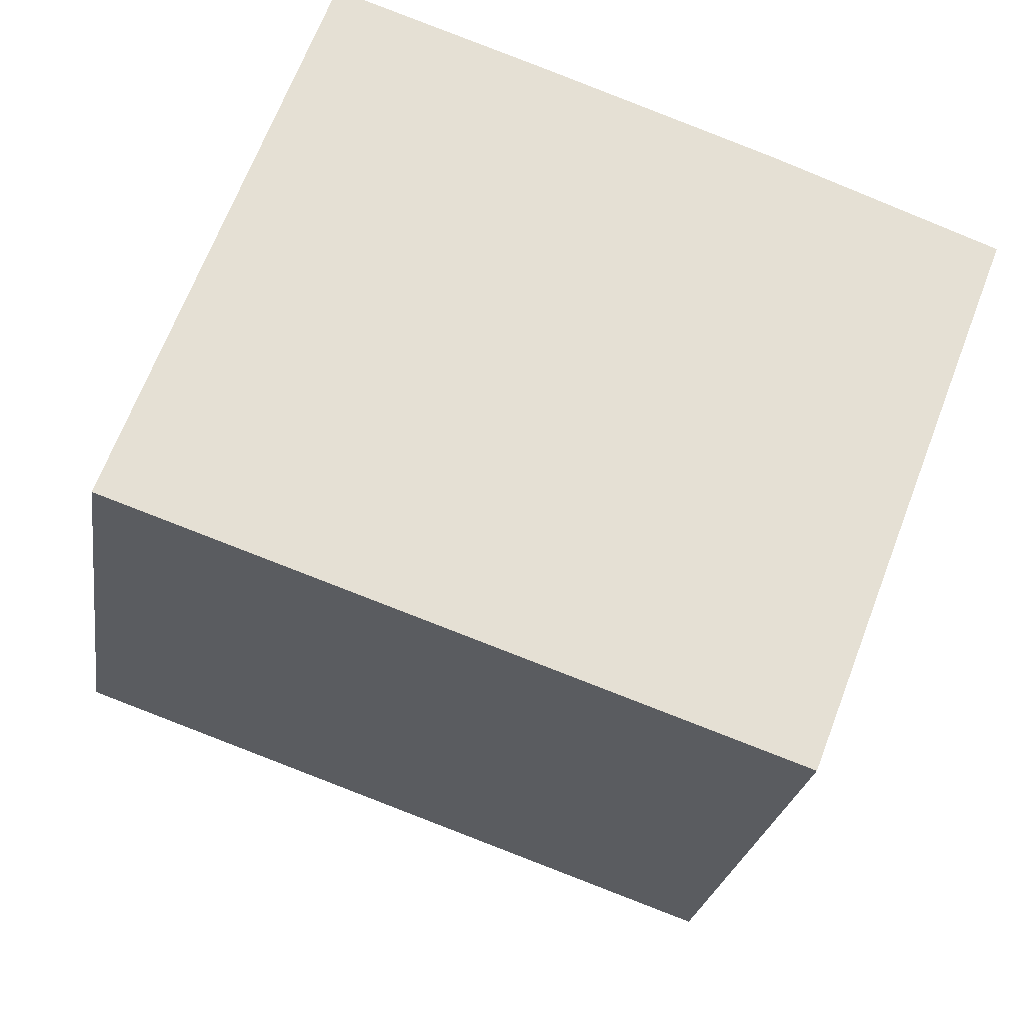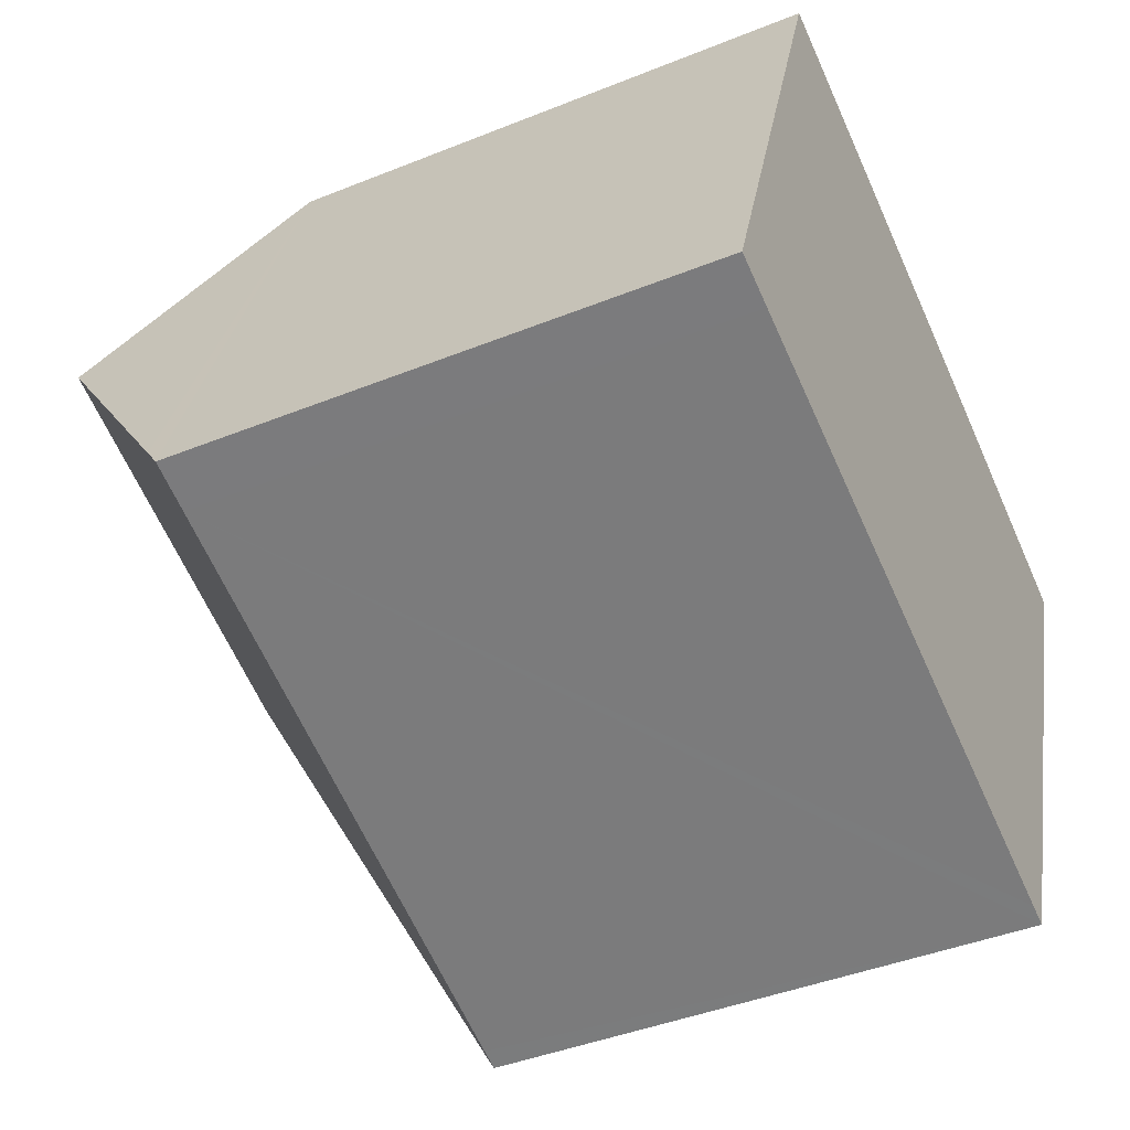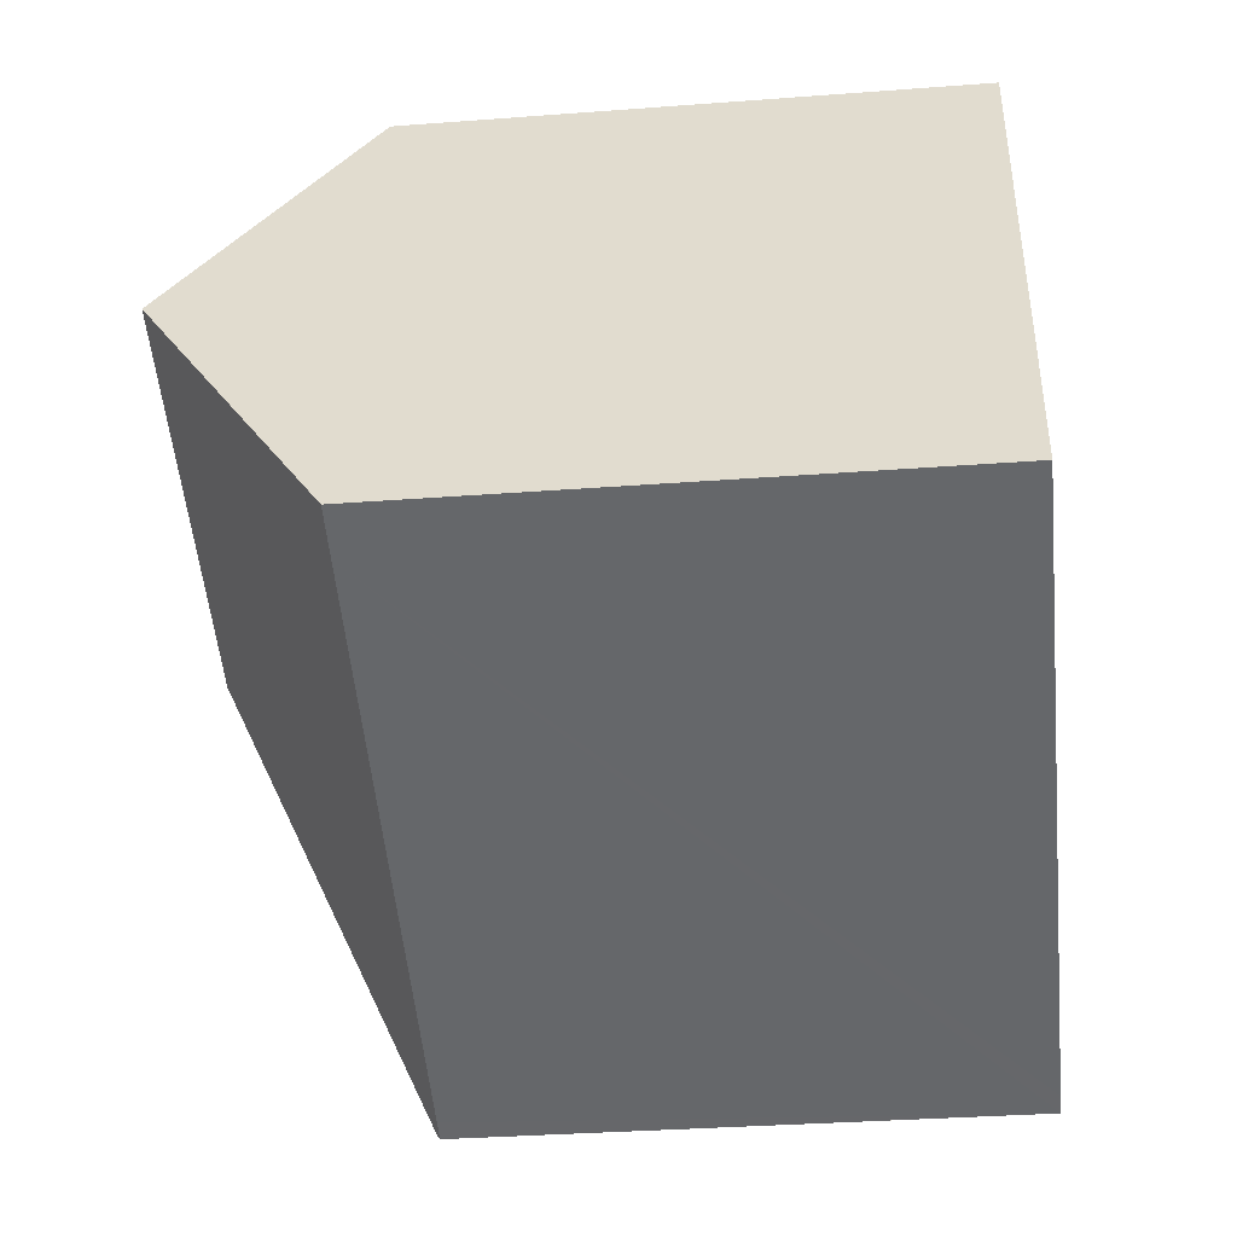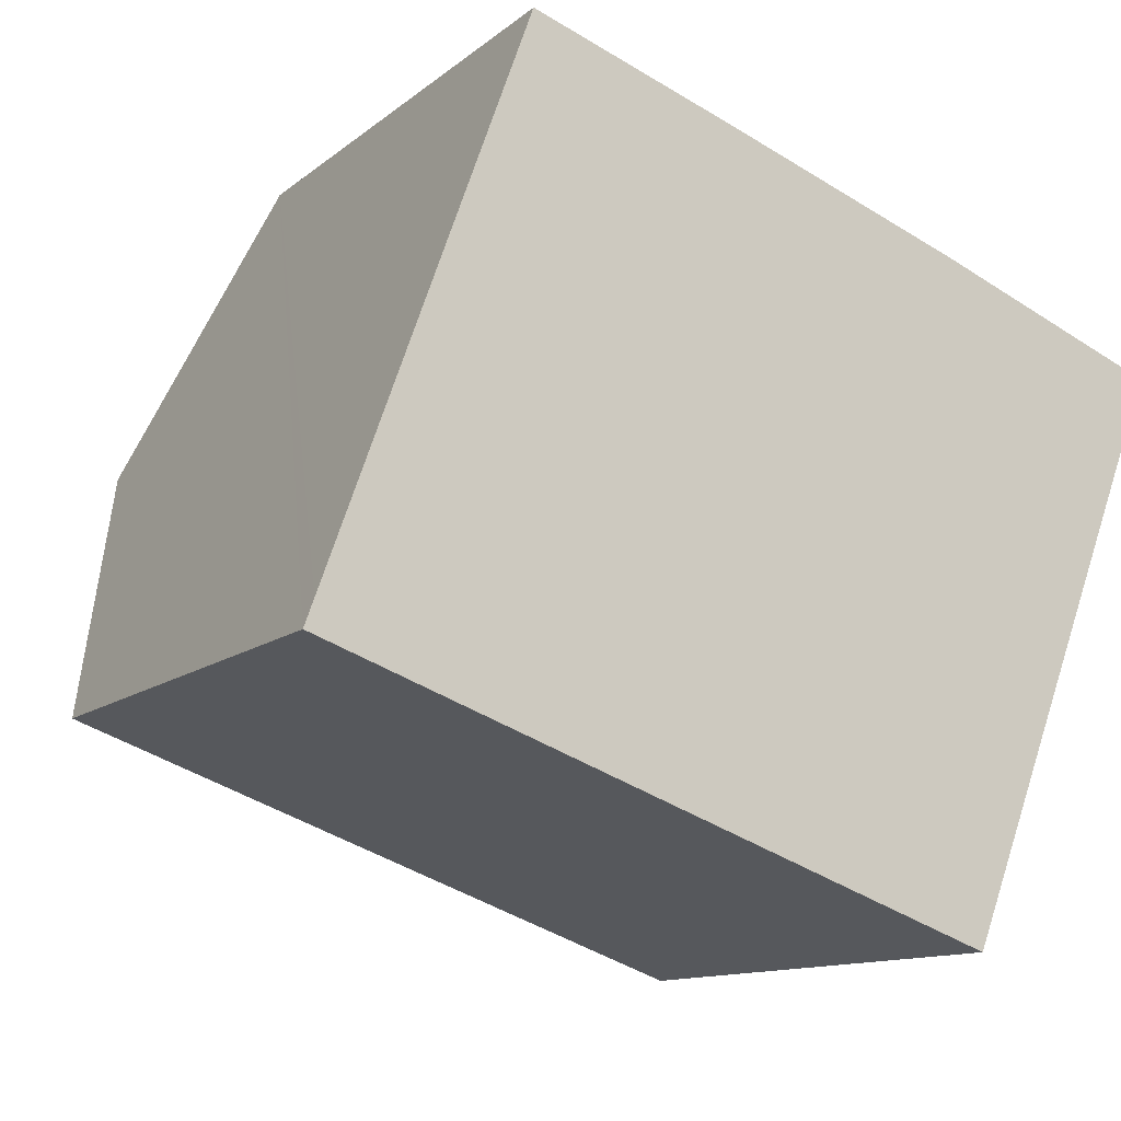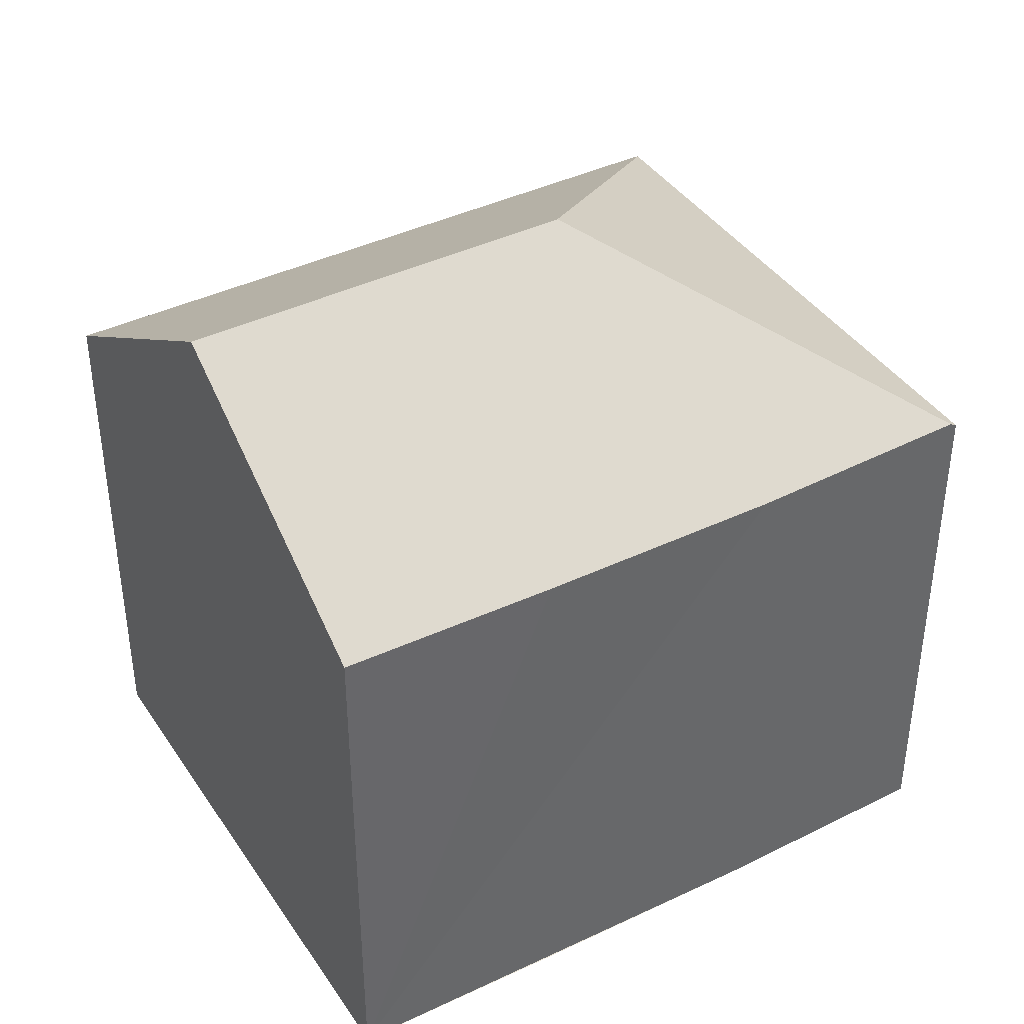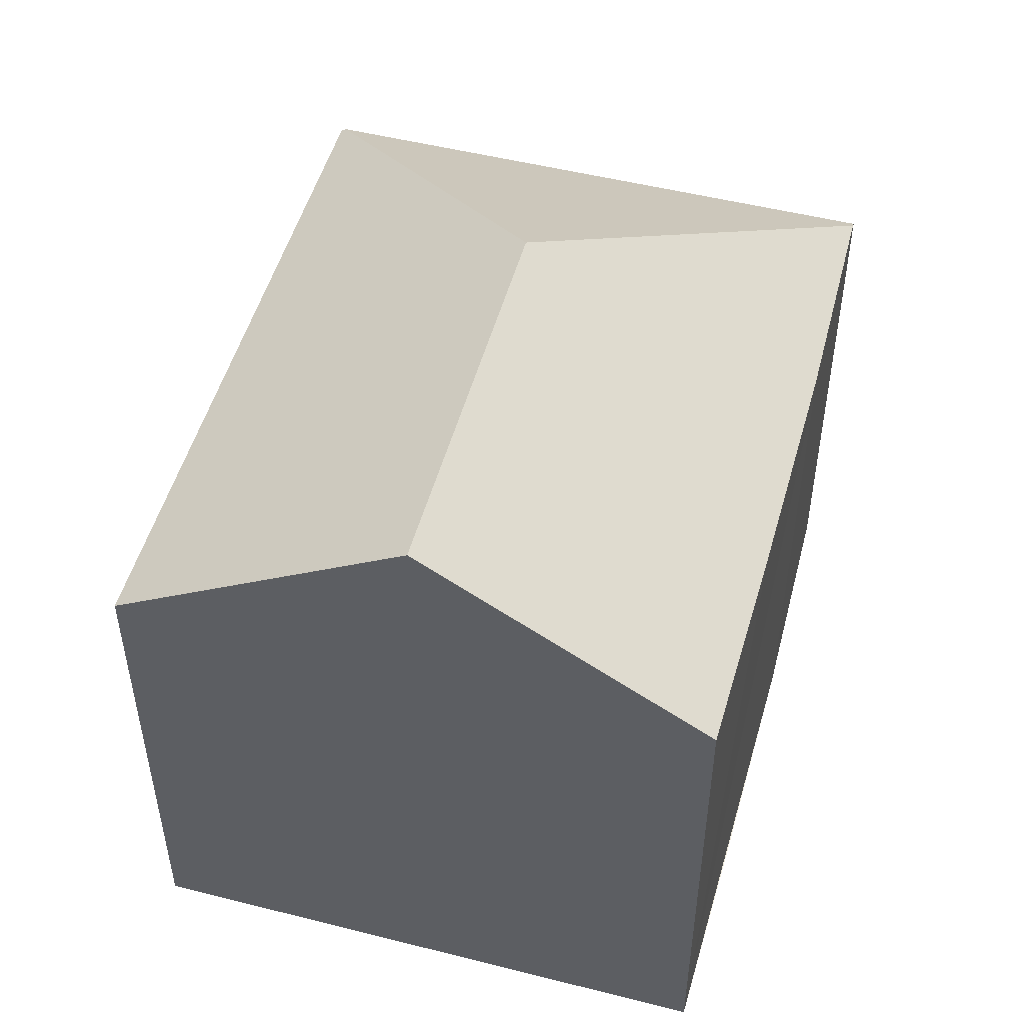
<metadata>
{"format":"obj","ext":"obj","renderer":"f3d","projection":"perspective","resolution":1024,"background":"white","views":[{"elev":-23.6,"azim":-8.3,"up":"+Z"},{"elev":-42.3,"azim":-64.2,"up":"+Z"},{"elev":-32.9,"azim":-84.0,"up":"+Z"},{"elev":-11.8,"azim":-29.1,"up":"+Z"},{"elev":40.7,"azim":-10.6,"up":"+Y"},{"elev":51.6,"azim":-54.6,"up":"+Y"}]}
</metadata>
<code>
v  10.8 16.3 3.283
v  19.38 12.16 7.153
v  14.69 12.3 -5.048
v  19.23 12.26 7.211
v  14.65 12.23 -5.153
v  14.2 12.23 -4.993
v  1.086 12.14 -0.382
v  2.317 16.3 6.373
v  0 12.13 7.427e-16
v  0.212 12.51 0.584
v  4.561 12.26 12.55
v  9.18 12.22 10.94
v  14.37 12.2 9.081
v  4.561 -7.683e-16 12.55
v  14.37 -5.561e-16 9.081
v  9.18 -6.699e-16 10.94
v  19.38 -4.38e-16 7.153
v  19.23 -4.415e-16 7.211
v  14.69 3.091e-16 -5.048
v  14.65 3.155e-16 -5.153
v  14.2 3.057e-16 -4.993
v  1.086 2.339e-17 -0.382
v  0 0 0
v  0.212 -3.576e-17 0.584
v  2.317 -3.902e-16 6.373
g defaultobject
f 1 2 3
f 2 1 4
f 5 1 3
f 1 5 6
f 1 6 7
f 1 7 8
f 8 7 9
f 8 9 10
f 11 1 8
f 1 11 12
f 1 12 13
f 1 13 4
f 14 12 11
f 12 14 13
f 13 14 15
f 15 14 16
f 15 4 13
f 4 15 2
f 2 15 17
f 17 15 18
f 17 3 2
f 3 17 19
f 3 19 5
f 5 19 20
f 20 6 5
f 6 20 7
f 7 20 21
f 7 21 22
f 7 22 9
f 9 22 23
f 10 11 8
f 11 10 9
f 11 9 23
f 11 23 24
f 11 24 14
f 14 24 25
f 22 24 23
f 24 22 25
f 25 22 21
f 25 21 14
f 14 21 16
f 16 21 20
f 16 20 19
f 16 19 17
f 16 17 18
f 16 18 15

</code>
